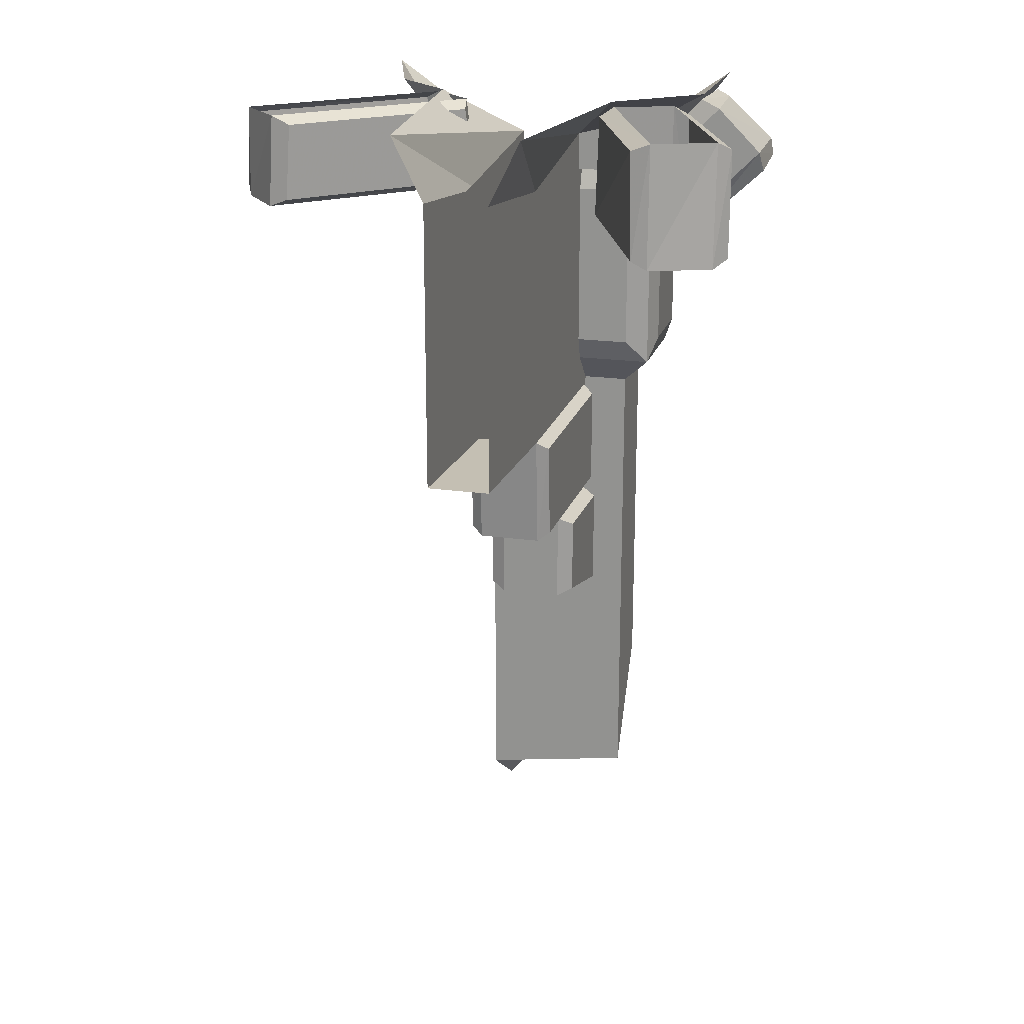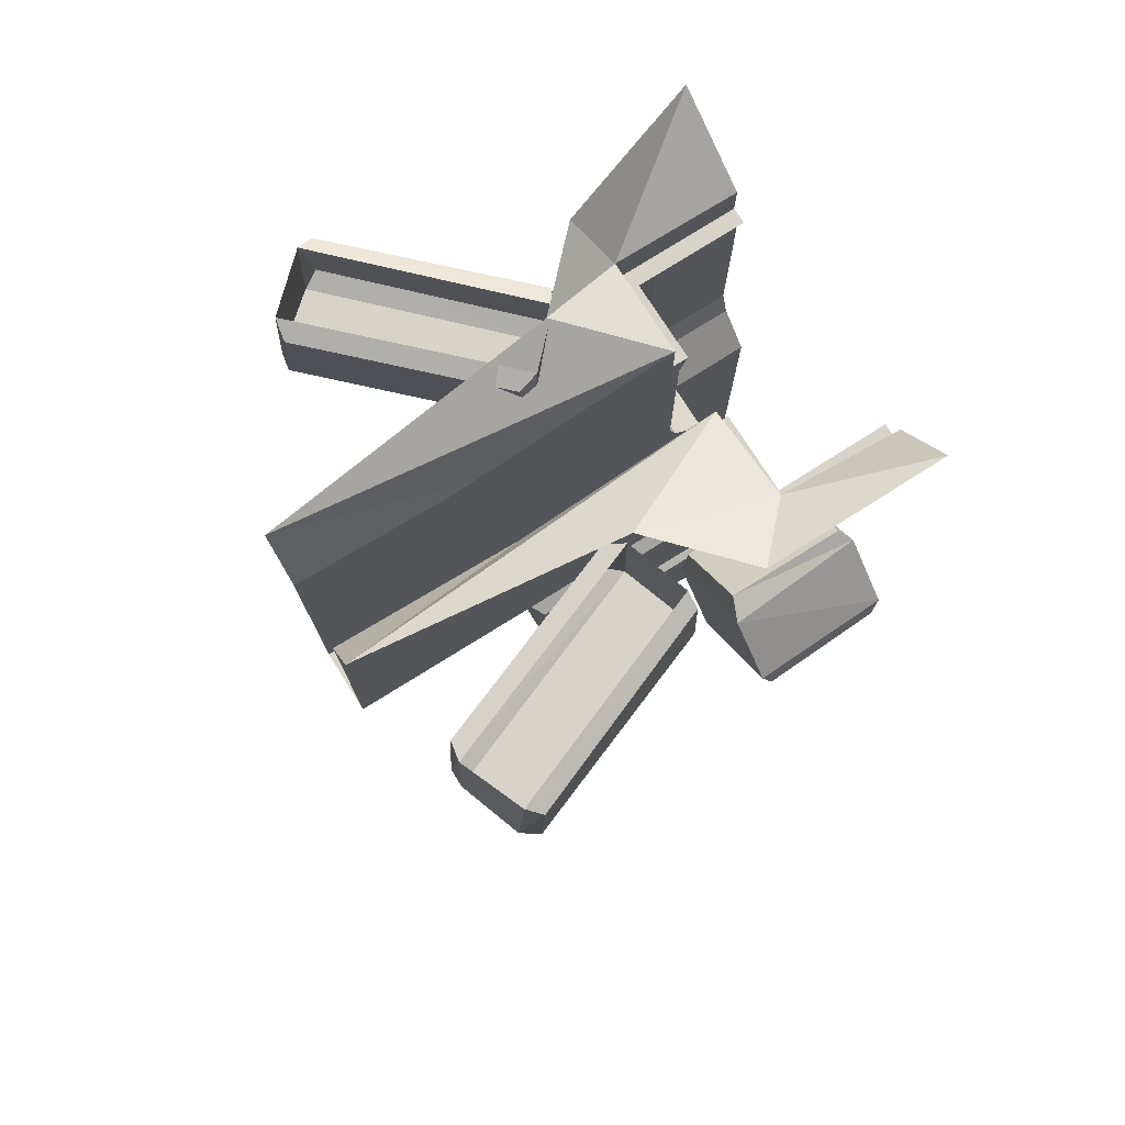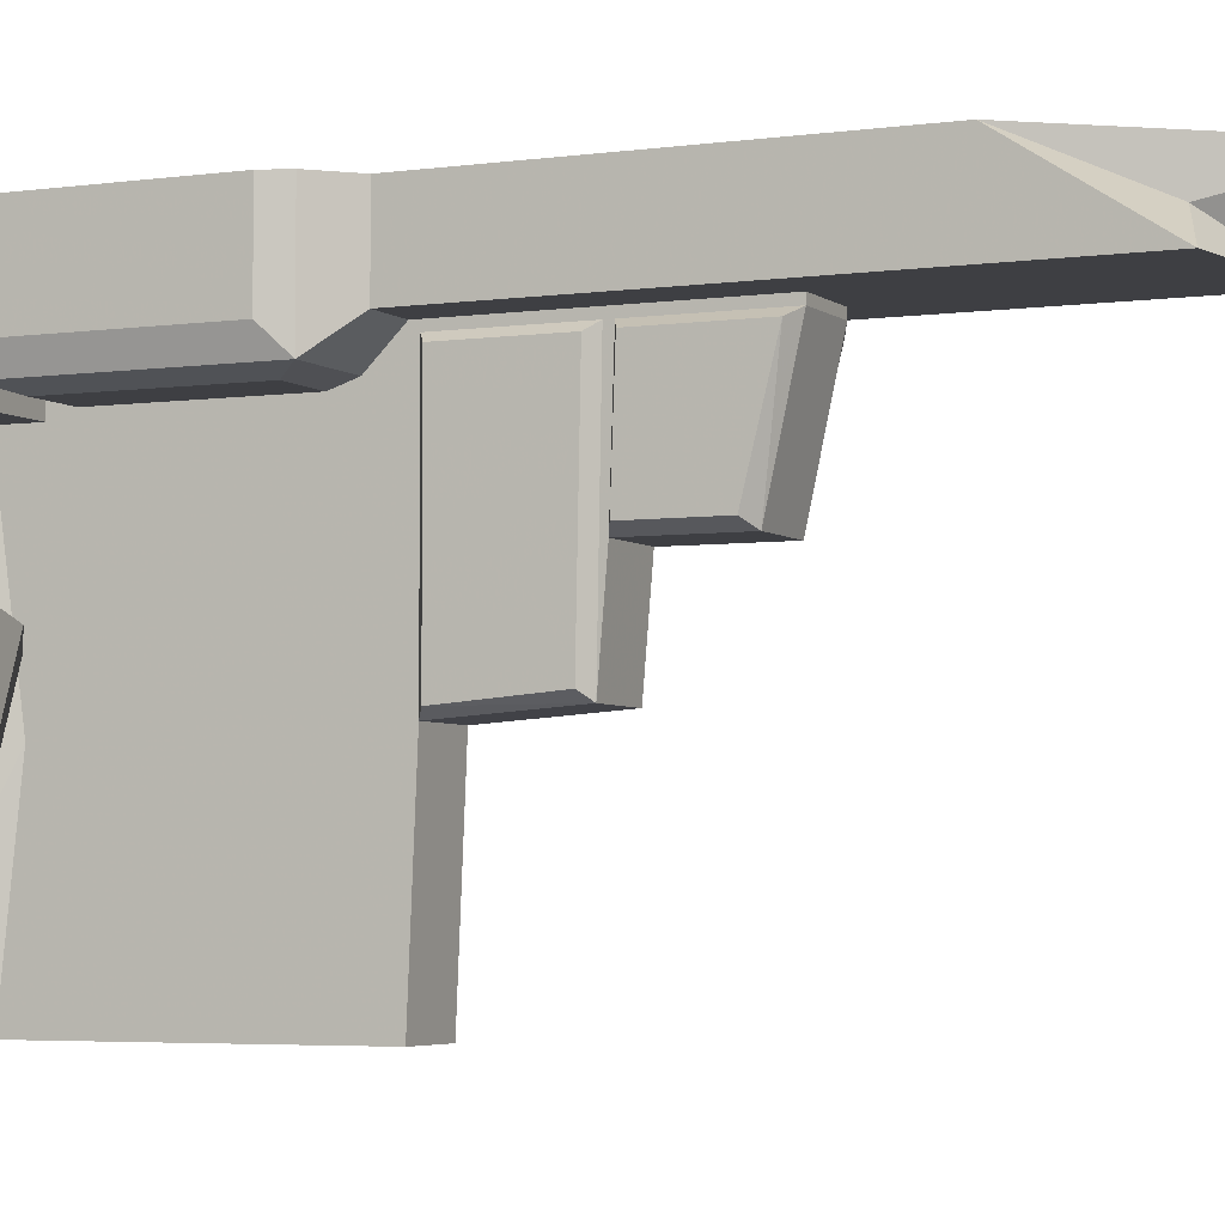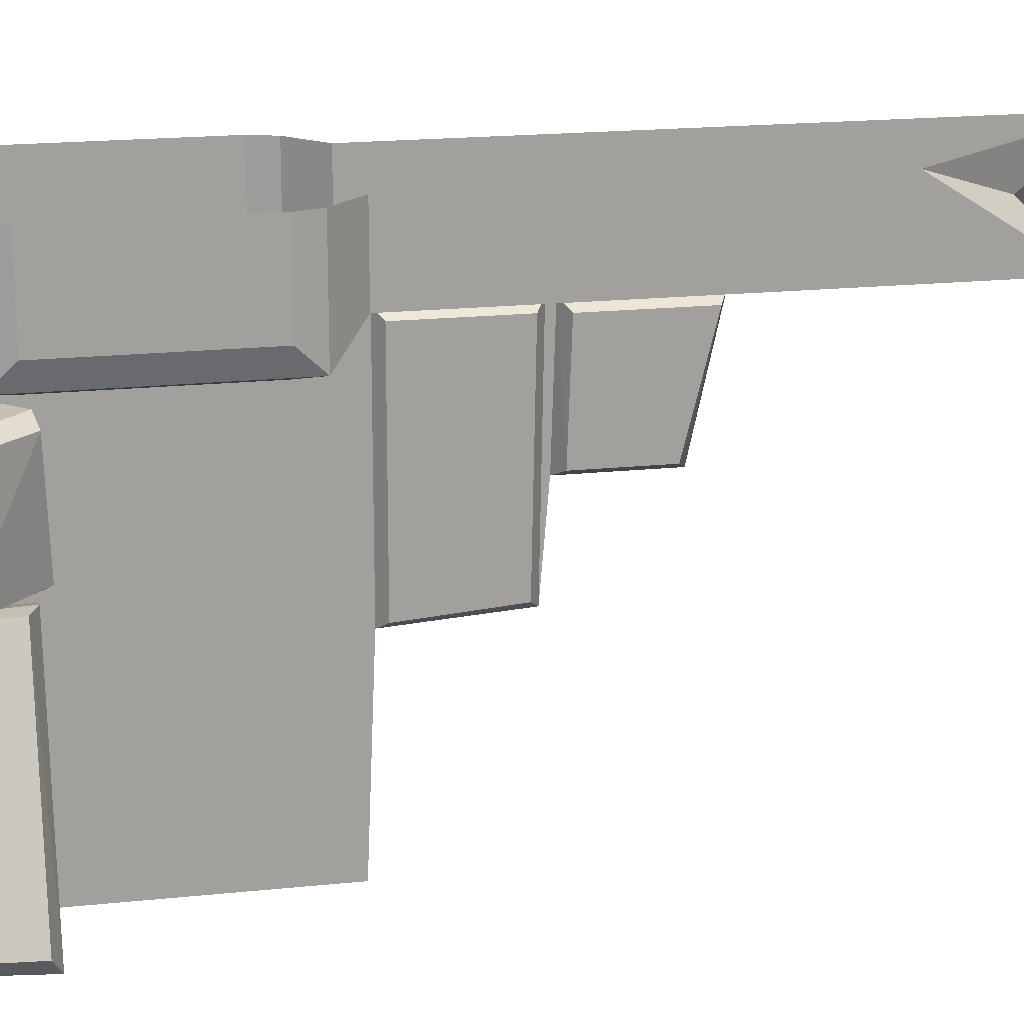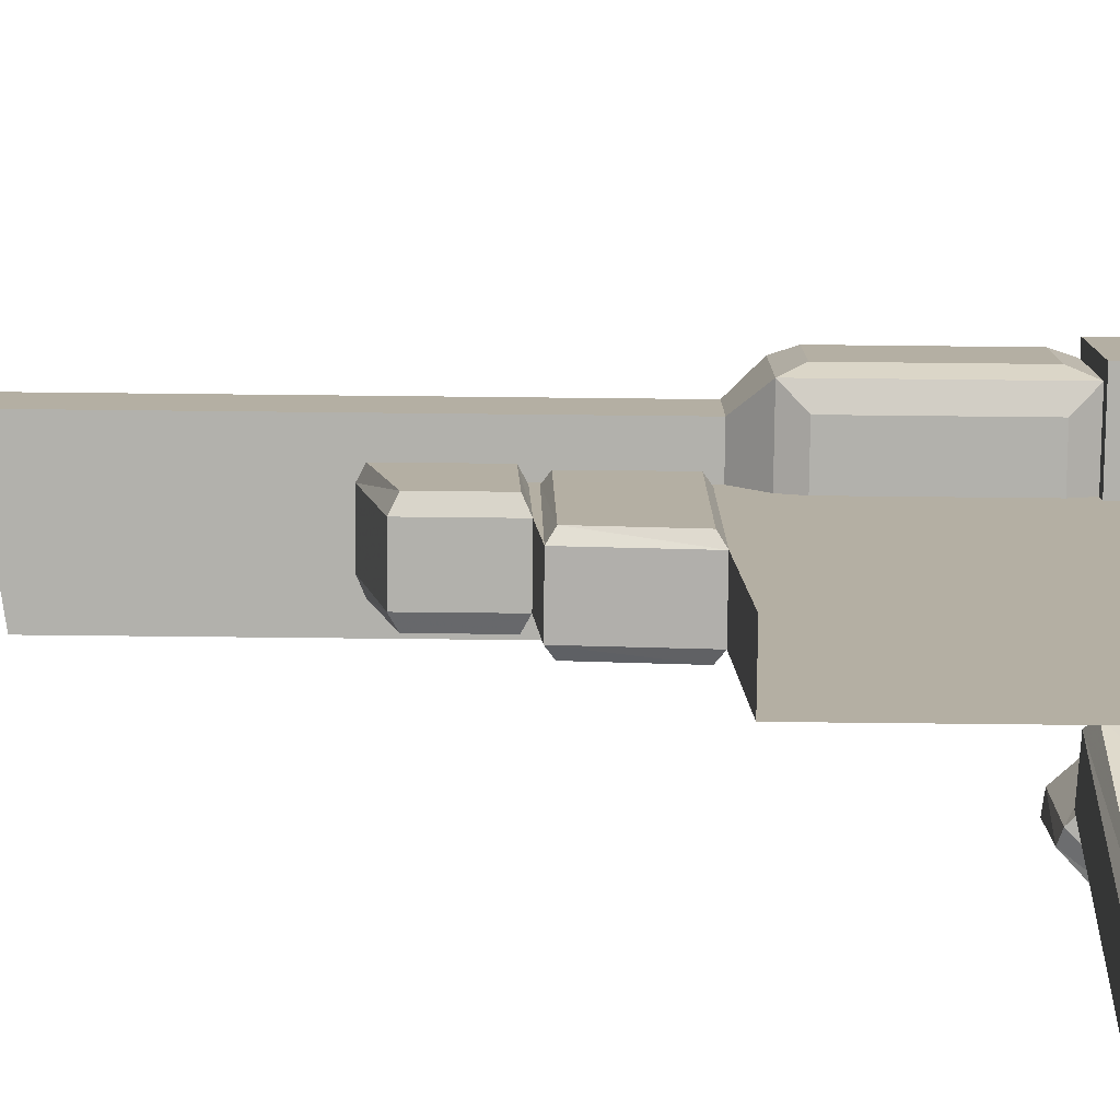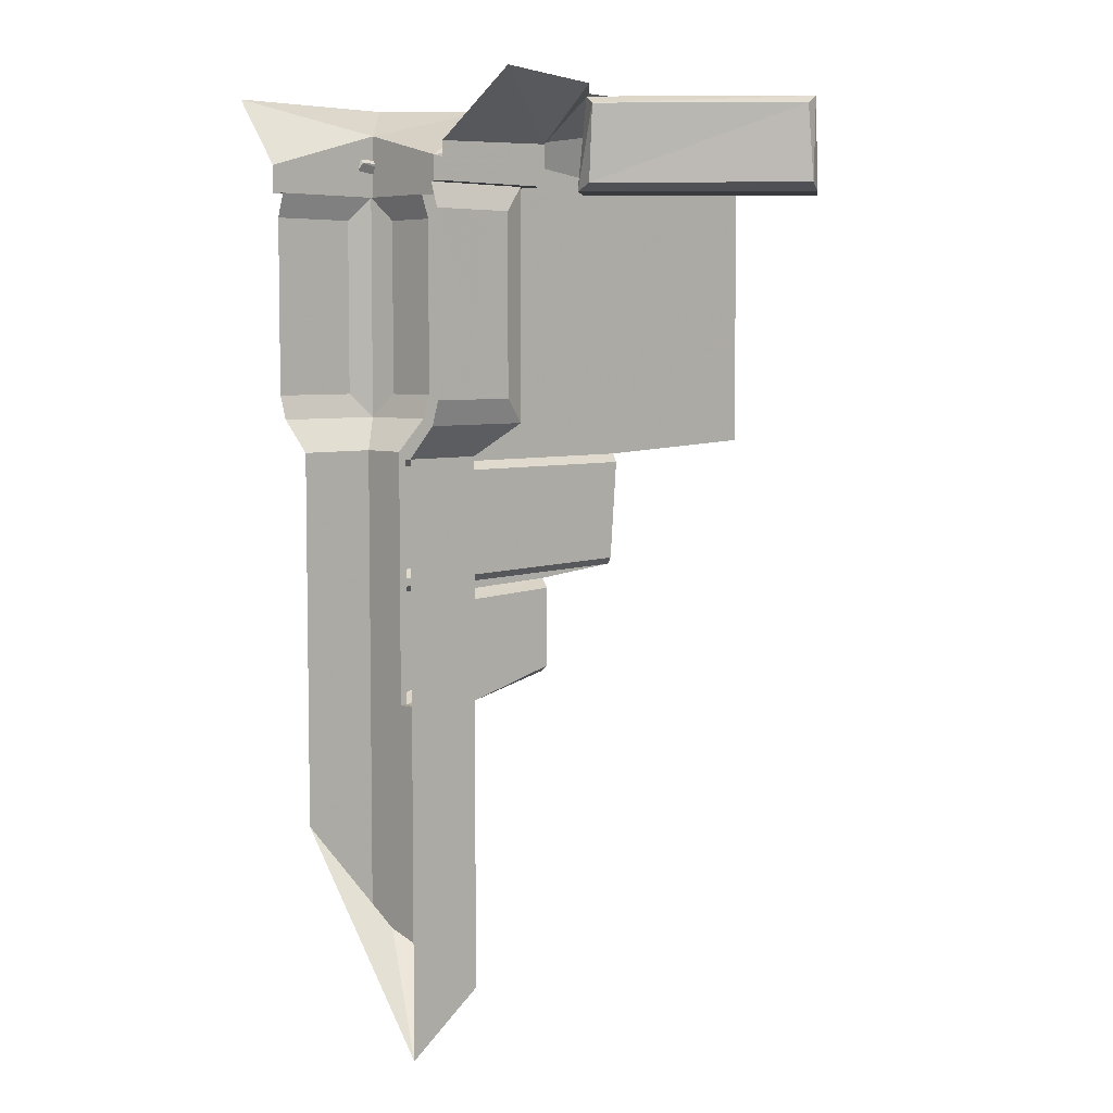
<metadata>
{"format":"obj","ext":"obj","renderer":"f3d","projection":"perspective","resolution":1024,"background":"white","views":[{"elev":20.1,"azim":-165.2,"up":"+Y"},{"elev":76.0,"azim":-122.4,"up":"+Y"},{"elev":-4.3,"azim":-65.1,"up":"+Z"},{"elev":18.6,"azim":-101.5,"up":"+Z"},{"elev":-78.9,"azim":89.4,"up":"+Z"},{"elev":5.7,"azim":46.0,"up":"+Y"}]}
</metadata>
<code>
v 0.08594 -0.9219 0.3125
v 0.08594 -0.9141 -0.09375
v 0.08594 -0.7188 -0.1094
v 0.08594 -0.7188 0.3125
v 0.0625 -0.9375 0.3281
v 0.0625 -0.9297 -0.1094
v 0.0625 -0.7031 -0.125
v 0.0625 -0.7031 0.3281
v 0.0625 -0.6875 0.3438
v 0.0625 -0.9531 0.3281
v 0.0625 -0.9453 0.07812
v -0.0625 -0.9453 0.07812
v -0.0625 -0.9297 -0.1094
v -0.0625 -0.7031 -0.125
v 0.0625 -0.6875 -0.5
v 0.09375 -1.172 0.3125
v 0.09375 -1.117 0.09375
v 0.09375 -0.9609 0.09375
v 0.09375 -0.9688 0.3125
v 0.0625 -1.188 0.3281
v 0.0625 -1.133 0.07812
v 0.0625 -1.188 0.3438
v -0.0625 -1.188 0.3438
v -0.0625 -1.188 0.3281
v -0.0625 -1.133 0.07812
v -0.09375 -0.9609 0.09375
v -0.0625 -0.9531 0.3281
v -0.0625 -0.9375 0.3281
v -0.08594 -0.9219 0.3125
v -0.08594 -0.9141 -0.09375
v -0.08594 -0.7188 -0.1094
v -0.0625 -0.7031 0.3281
v -0.0625 -0.6875 0.3438
v -0.0625 -0.6875 -0.5
v -0.1875 0 0
v -0.25 -0.0625 0.25
v -0.3516 0 0.1484
v -0.3516 0 0.5
v -0.25 -0.1328 0.5
v -0.25 -0.1875 0.5
v -0.25 -0.1875 0.25
v -0.2188 -0.1875 0.2812
v -0.2188 -0.1875 0.5
v -0.2344 -0.2344 0.3281
v -0.2344 -0.2344 0.5
v -0.2344 -0.3984 0.375
v -0.2344 -0.5781 0.5
v -0.2344 -0.5781 0.3906
v -0.2188 -0.625 0.5
v -0.2188 -0.625 0.2812
v -0.1562 -0.6875 0.3438
v -0.1562 -0.6875 0.5
v -0.1562 -1.422 0.5
v -0.1562 -1.664 0.3438
v 0 -1.609 0.4219
v 0.1562 -1.82 0.5
v 0.1562 -1.711 0.3438
v 0.1562 -0.6875 0.3438
v 0.1562 -0.6875 0.5
v 0.2188 -0.625 0.2812
v 0.2188 -0.625 0.5
v 0.2344 -0.5781 0.4141
v 0.2344 -0.5781 0.5
v 0.2344 -0.3438 0.4609
v 0.2344 -0.2344 0.5
v 0.2344 -0.2344 0.3281
v 0.2188 -0.1875 0.2812
v 0.2188 -0.1875 0.5
v 0.25 -0.1875 0.5
v 0.25 -0.1875 0.25
v 0.25 -0.1094 0.25
v 0.25 -0.1172 0.5
v 0.4219 0 0.5
v 0.3203 0 0.2031
v 0.1953 0 0.07812
v 0.0625 -0.1094 0.25
v 0.125 0 -0.5
v 0.0625 -0.1641 -0.1406
v 0.0625 -0.125 -0.5
v 0.0625 -0.1875 -0.5
v 0.0625 -0.1875 0.25
v 0.0625 -0.2344 -0.5
v 0.0625 -0.2344 0.2656
v 0.0625 -0.5781 -0.5
v 0.0625 -0.5781 0.2656
v 0.0625 -0.625 -0.5
v 0.0625 -0.625 0.2812
v 0.0625 -1.477 0.3438
v -0.0625 -1.477 0.3438
v -0.0625 -0.625 0.2812
v -0.0625 -0.625 -0.5
v -0.0625 -0.1094 0.25
v -0.125 0 -0.5
v -0.0625 -0.1641 -0.1406
v -0.0625 -0.1875 0.25
v -0.0625 -0.1875 0.2812
v -0.1719 -0.2344 0.2656
v -0.2344 -0.5781 0.3281
v -0.0625 -0.1875 -0.5
v -0.0625 -0.2344 0.2656
v -0.1719 -0.5781 0.2656
v -0.0625 -0.5781 0.2656
v -0.0625 -0.5781 -0.5
v -0.0625 -0.2344 -0.5
v -0.0625 -0.125 -0.5
v -0.08594 -0.7188 0.3125
v -0.09375 -1.172 0.3125
v -0.09375 -1.117 0.09375
v -0.09375 -0.9688 0.3125
v 0.1719 -0.5781 0.2656
v 0.2344 -0.5781 0.3281
v 0.0625 -0.1875 0.2812
v 0.1719 -0.2344 0.2656
v -0.2422 -0.125 0.07812
v -0.3594 0 0.07812
v -0.3594 -0.007812 0.2812
v -0.2422 -0.1172 0.2812
v -0.25 -0.1641 0.0625
v -0.3984 -0.01562 0.0625
v -0.3828 -0.02344 0.2969
v -0.2578 -0.1484 0.2969
v -0.3359 -0.25 0.0625
v -0.4844 -0.1016 0.0625
v -0.4766 -0.1094 0.2969
v -0.3438 -0.2422 0.2969
v -0.3672 -0.2578 0.07812
v -0.4922 -0.1406 0.07812
v -0.4844 -0.1406 0.2812
v -0.3828 -0.25 0.2812
v -0.4922 -0.2266 -0.3672
v -0.3438 -0.2266 0.03125
v -0.3438 -0.02344 0.02344
v -0.4922 -0.02344 -0.3594
v -0.4688 -0.2422 -0.3984
v -0.3047 -0.2422 0.03125
v -0.3125 -0.007812 0.02344
v -0.4688 -0.007812 -0.3828
v -0.3516 -0.2422 -0.4375
v -0.1875 -0.2422 -0.007812
v -0.1953 -0.007812 -0.01562
v -0.1641 -0.2266 -0.03906
v -0.3203 -0.2266 -0.4375
v -0.3125 -0.02344 -0.4219
v -0.1719 -0.02344 -0.04688
v -0.3516 -0.007812 -0.4297
v 0.2344 -0.1719 0.1172
v 0.5391 -0.1719 -0.1797
v 0.5312 -0.02344 -0.1719
v 0.2422 -0.02344 0.1172
v 0.1953 -0.1875 0.1094
v 0.5234 -0.1875 -0.2109
v 0.5234 -0.007812 -0.2031
v 0.2109 -0.007812 0.1016
v 0.1172 -0.1875 0.01562
v 0.4453 -0.1875 -0.3047
v 0.4375 -0.007812 -0.2969
v 0.4062 -0.1719 -0.3125
v 0.1016 -0.1719 -0.007812
v 0.1172 -0.02344 -0.02344
v 0.3984 -0.02344 -0.3047
v 0.125 -0.007812 0.01562
f 1 2 3
f 1 3 4
f 30 29 106
f 30 106 31
f 1 4 5
f 2 6 7
f 2 7 3
f 3 7 4
f 4 7 8
f 4 8 5
f 13 30 31
f 13 31 14
f 14 31 32
f 31 106 32
f 32 106 29
f 32 29 28
f 1 5 2
f 2 5 6
f 6 11 12
f 6 12 13
f 7 14 15
f 7 15 9
f 7 9 8
f 16 20 17
f 17 20 21
f 20 22 23
f 20 23 24
f 20 24 21
f 21 24 25
f 13 28 29
f 13 29 30
f 14 32 33
f 14 33 34
f 14 34 15
f 35 36 37
f 37 36 38
f 38 36 39
f 49 50 51
f 49 51 52
f 53 54 55
f 53 55 56
f 56 55 57
f 59 58 60
f 59 60 61
f 72 71 73
f 73 71 74
f 74 71 75
f 75 71 76
f 75 76 77
f 77 76 78
f 77 78 79
f 86 87 15
f 15 87 9
f 9 87 58
f 33 51 90
f 33 90 91
f 33 91 34
f 92 36 35
f 92 35 93
f 92 93 94
f 50 90 51
f 105 94 93
f 24 107 25
f 25 107 108
f 87 60 58
f 54 57 55
f 114 118 115
f 115 118 119
f 122 125 126
f 122 126 123
f 123 126 127
f 124 128 125
f 125 128 129
f 125 129 126
f 126 129 127
f 127 129 128
f 130 134 131
f 131 134 135
f 134 138 135
f 135 138 139
f 141 139 142
f 142 139 138
f 146 150 147
f 147 150 151
f 150 154 151
f 151 154 155
f 157 155 158
f 158 155 154
f 5 8 9
f 5 9 10
f 5 10 11
f 5 11 6
f 6 13 7
f 7 13 14
f 20 10 22
f 21 25 11
f 11 25 12
f 12 27 28
f 12 28 13
f 32 28 33
f 33 28 27
f 33 27 23
f 23 27 24
f 22 10 9
f 118 121 122
f 118 122 119
f 119 122 123
f 119 123 124
f 119 124 120
f 120 124 125
f 120 125 121
f 121 125 122
f 134 137 138
f 135 139 140
f 135 140 136
f 137 145 138
f 150 153 154
f 151 155 156
f 151 156 152
f 153 161 154
f 16 17 18
f 16 18 19
f 26 108 109
f 107 109 108
f 16 19 20
f 17 21 11
f 17 11 18
f 18 11 19
f 19 11 10
f 19 10 20
f 12 25 26
f 12 26 27
f 24 27 107
f 25 108 26
f 26 109 27
f 27 109 107
f 39 36 40
f 40 36 41
f 43 42 44
f 43 44 45
f 65 66 67
f 65 67 68
f 69 70 71
f 69 71 72
f 79 78 80
f 80 78 76
f 80 76 81
f 80 81 82
f 82 81 83
f 92 94 95
f 92 95 36
f 36 95 41
f 42 97 50
f 95 94 99
f 95 99 100
f 95 100 96
f 97 101 50
f 100 99 104
f 105 99 94
f 60 110 67
f 112 83 81
f 67 110 113
f 81 71 70
f 71 81 76
f 40 41 42
f 40 42 43
f 47 48 49
f 49 48 50
f 61 60 62
f 61 62 63
f 63 62 64
f 68 67 69
f 69 67 70
f 84 85 86
f 86 85 87
f 41 95 42
f 42 95 96
f 46 98 48
f 48 98 50
f 50 101 102
f 50 102 90
f 90 102 103
f 90 103 91
f 60 87 85
f 60 85 110
f 60 111 62
f 112 81 70
f 112 70 67
f 45 44 46
f 45 46 47
f 47 46 48
f 63 64 65
f 65 64 66
f 82 83 84
f 84 83 85
f 9 58 88
f 88 58 57
f 88 57 22
f 22 57 23
f 23 57 54
f 23 54 51
f 23 51 89
f 89 51 33
f 44 98 46
f 97 100 101
f 102 100 104
f 102 104 103
f 62 111 64
f 64 111 66
f 83 113 110
f 83 110 85
f 101 100 102
f 52 51 53
f 53 51 54
f 56 57 58
f 56 58 59
f 42 96 97
f 42 50 98
f 42 98 44
f 96 100 97
f 60 67 66
f 60 66 111
f 112 67 83
f 67 113 83
f 114 115 116
f 114 116 117
f 130 131 132
f 130 132 133
f 141 142 143
f 141 143 144
f 146 147 148
f 146 148 149
f 157 158 159
f 157 159 160
f 114 117 118
f 115 119 120
f 115 120 116
f 116 120 117
f 117 120 121
f 117 121 118
f 123 127 128
f 123 128 124
f 130 133 134
f 131 135 136
f 131 136 132
f 132 136 133
f 133 136 137
f 133 137 134
f 141 144 139
f 142 138 145
f 142 145 143
f 143 145 144
f 144 145 140
f 144 140 139
f 146 149 150
f 147 151 152
f 147 152 148
f 148 152 149
f 149 152 153
f 149 153 150
f 157 160 155
f 158 154 161
f 158 161 159
f 159 161 160
f 160 161 156
f 160 156 155

</code>
